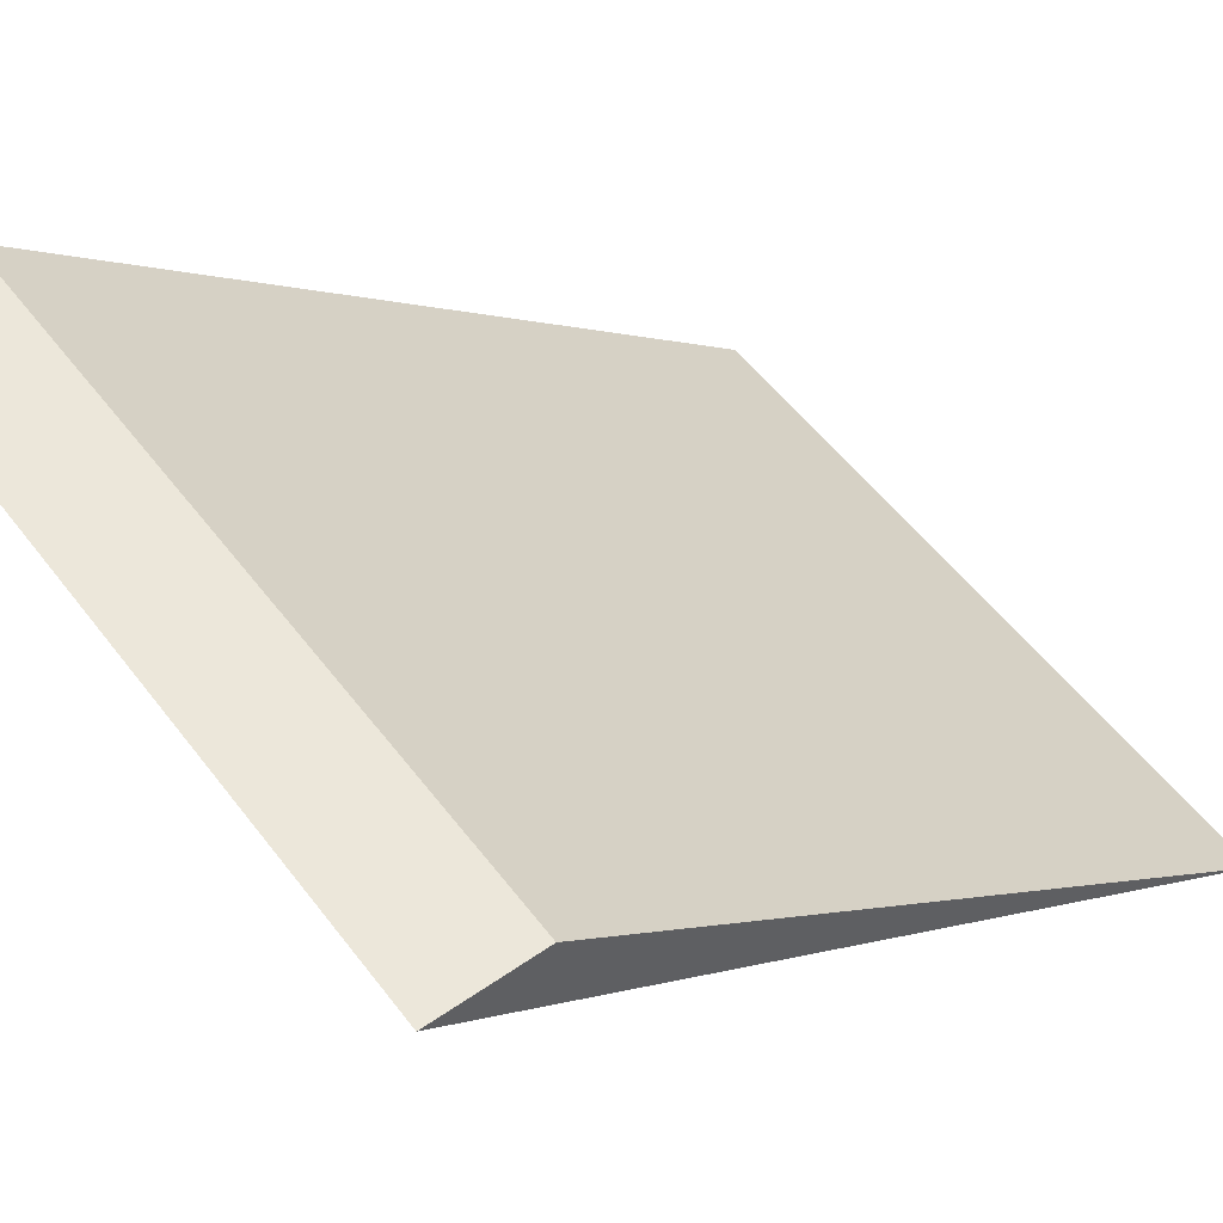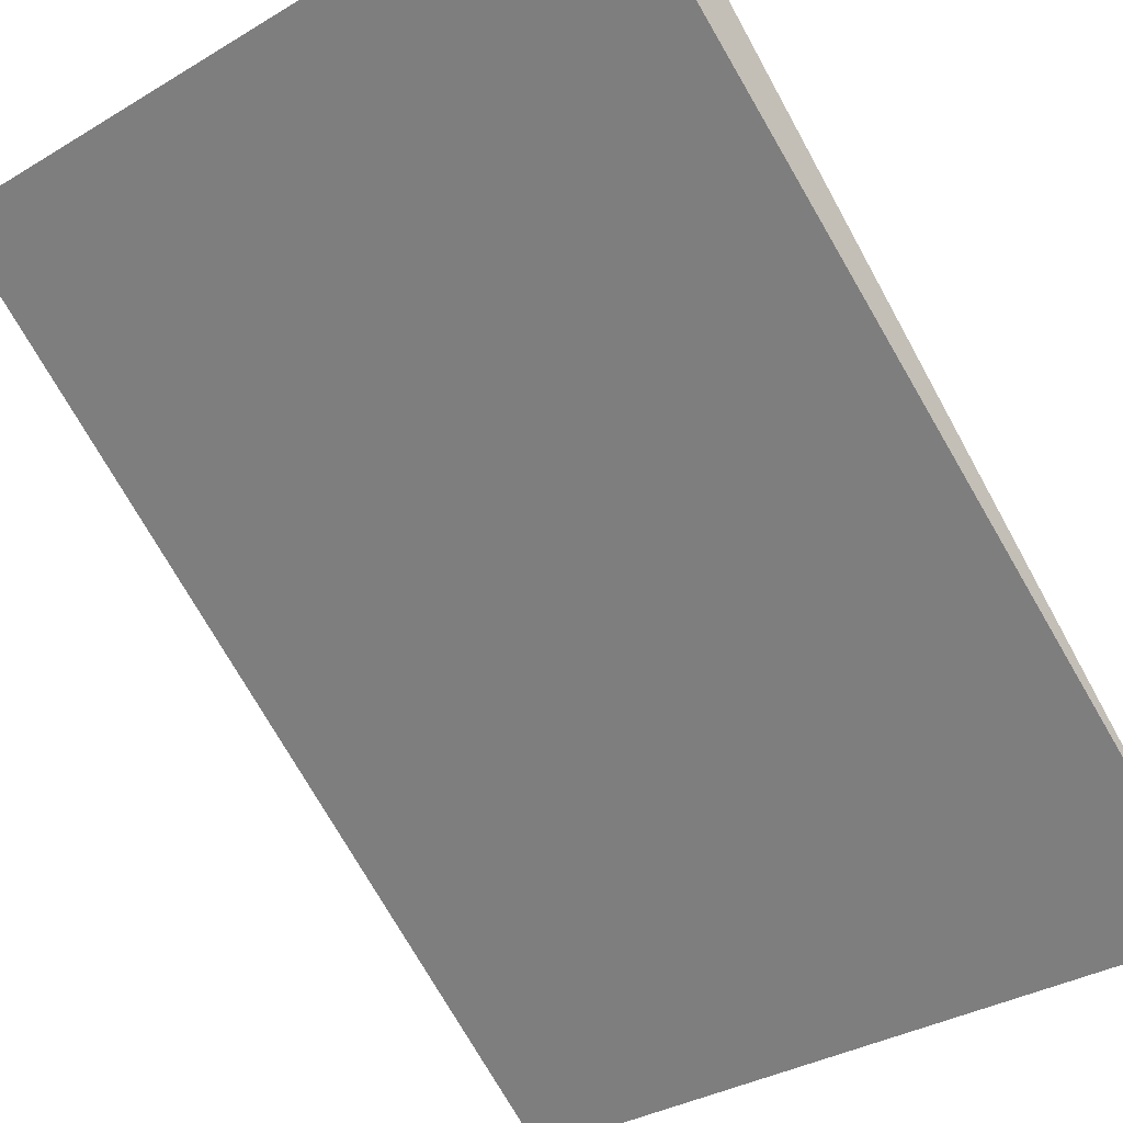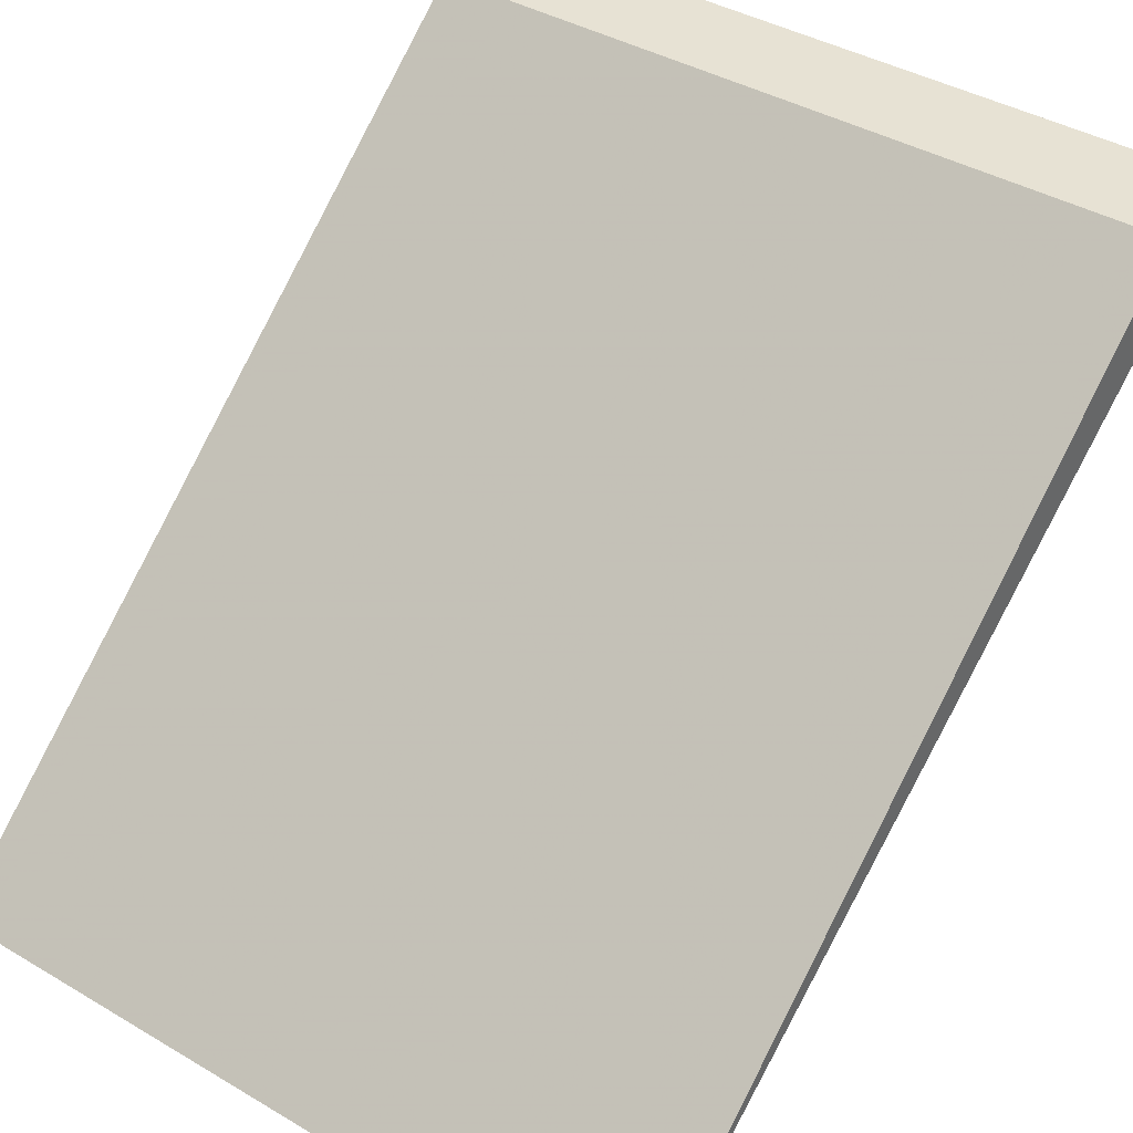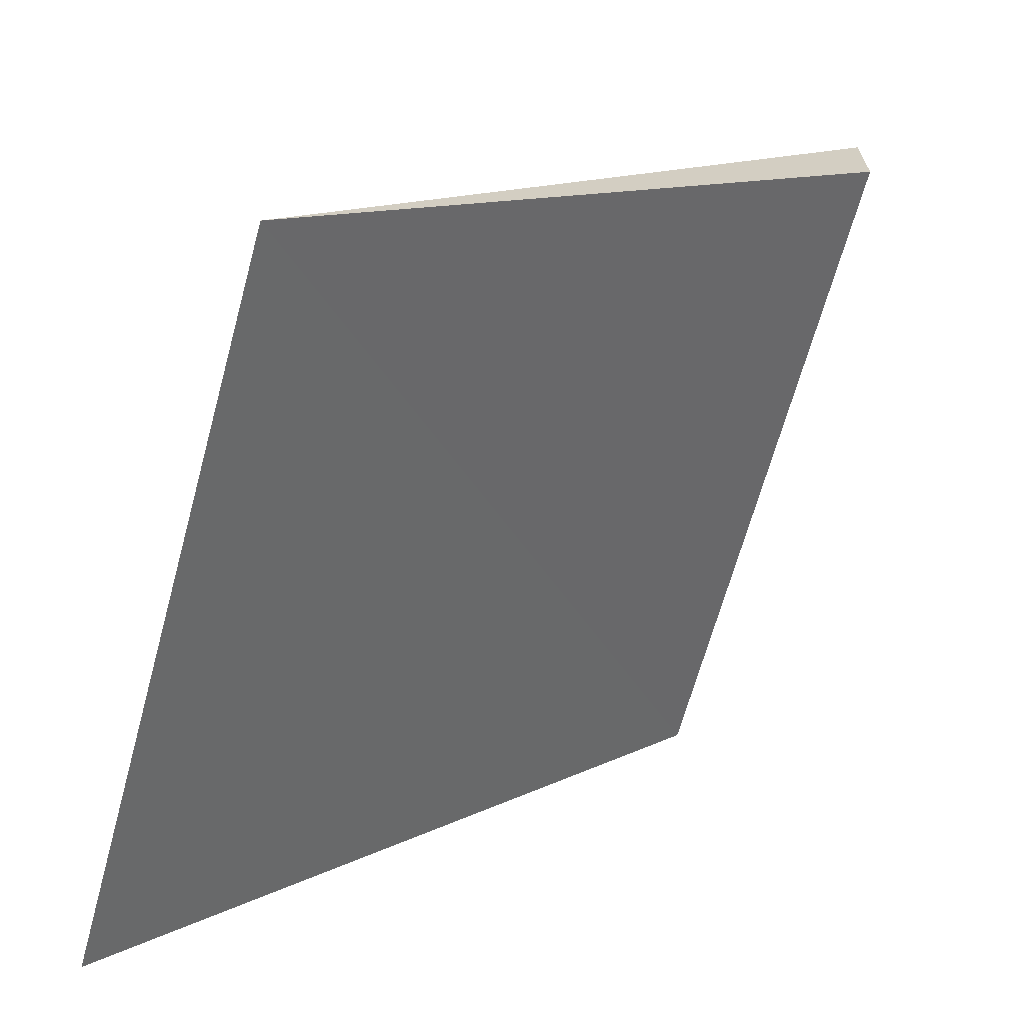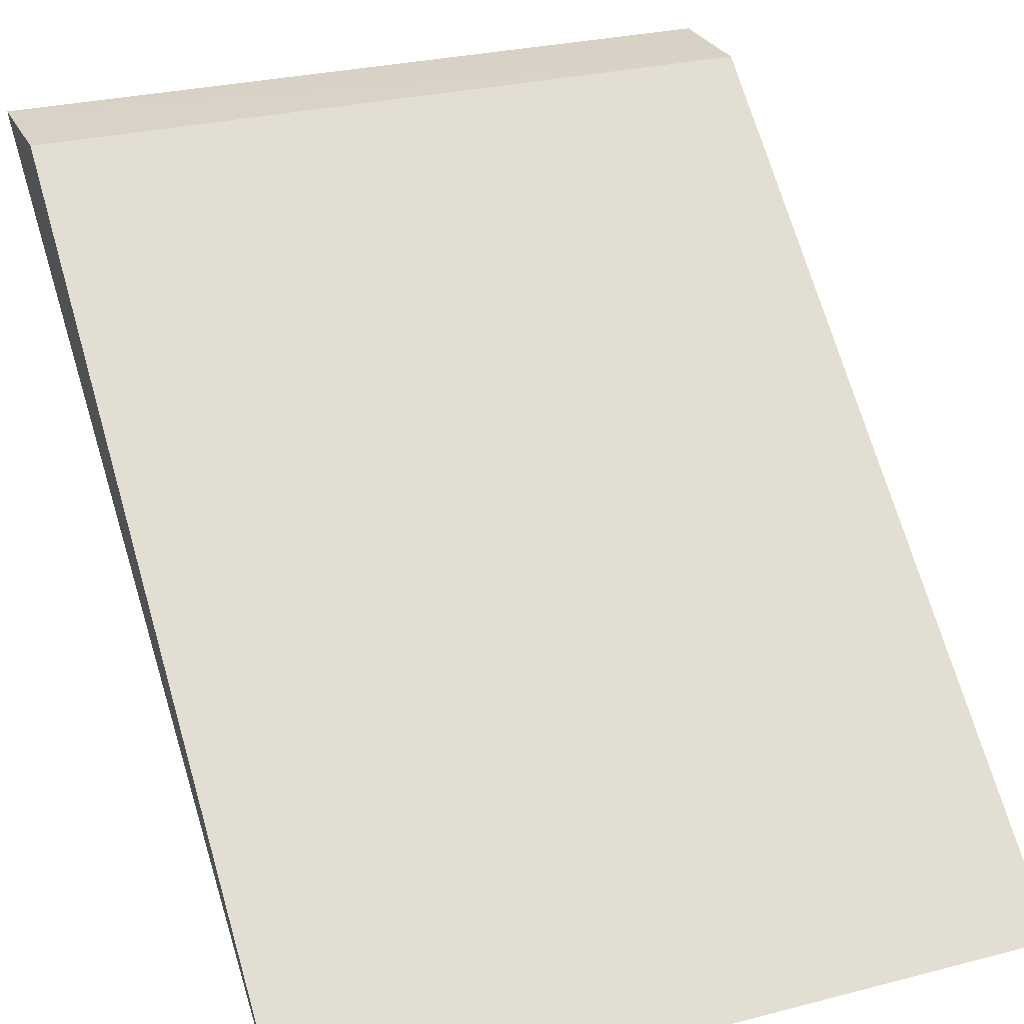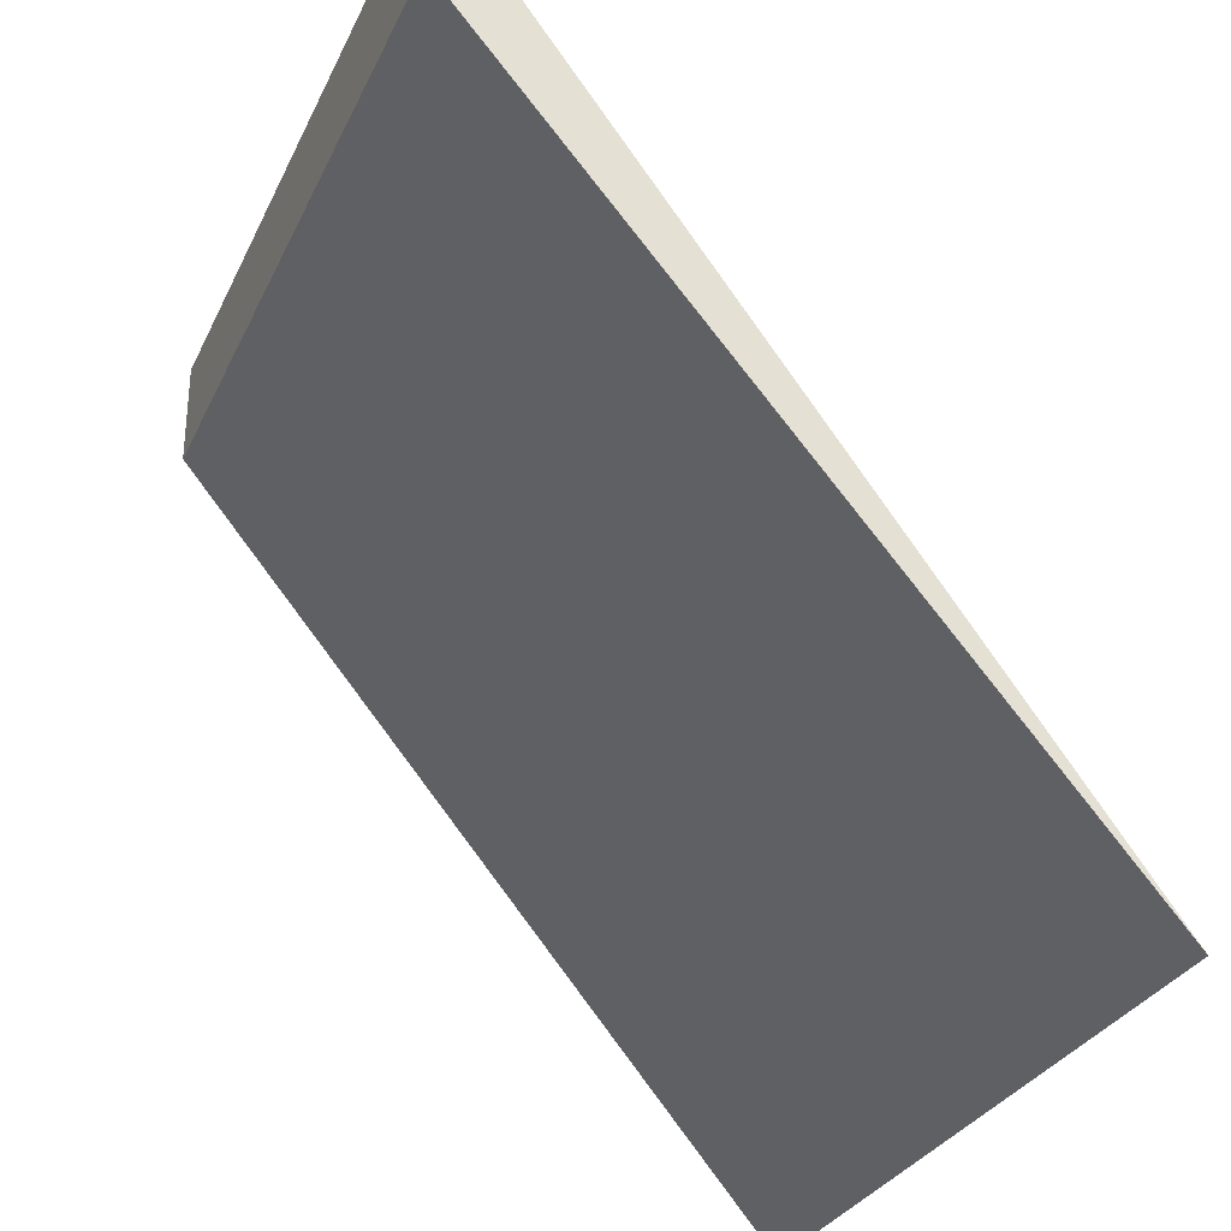
<metadata>
{"format":"obj","ext":"obj","renderer":"f3d","projection":"perspective","resolution":1024,"background":"white","views":[{"elev":53.8,"azim":-126.3,"up":"+Z"},{"elev":-34.2,"azim":-141.1,"up":"+Z"},{"elev":39.9,"azim":36.1,"up":"+Z"},{"elev":-66.5,"azim":-105.3,"up":"+Y"},{"elev":28.0,"azim":-21.5,"up":"+Z"},{"elev":-30.9,"azim":68.0,"up":"+Y"}]}
</metadata>
<code>
o 4473
v 2216 1894 17.34
v 2216 1894 17.4
v 2216 1894 17.34
v 2216 1894 17.4
v 2216 1894 17.4
v 2216 1894 17.4
v 2216 1894 17.4
v 2216 1894 17.4
v 2216 1894 17.4
v 2216 1894 17.34
v 2216 1894 17.4
v 2216 1894 17.34
v 2216 1894 17.4
v 2216 1894 17.4
v 2216 1894 17.4
f 1 2 3
f 3 4 5
f 1 6 7
f 2 6 8
f 4 8 9
f 10 8 11
f 12 13 10
f 12 14 15

</code>
